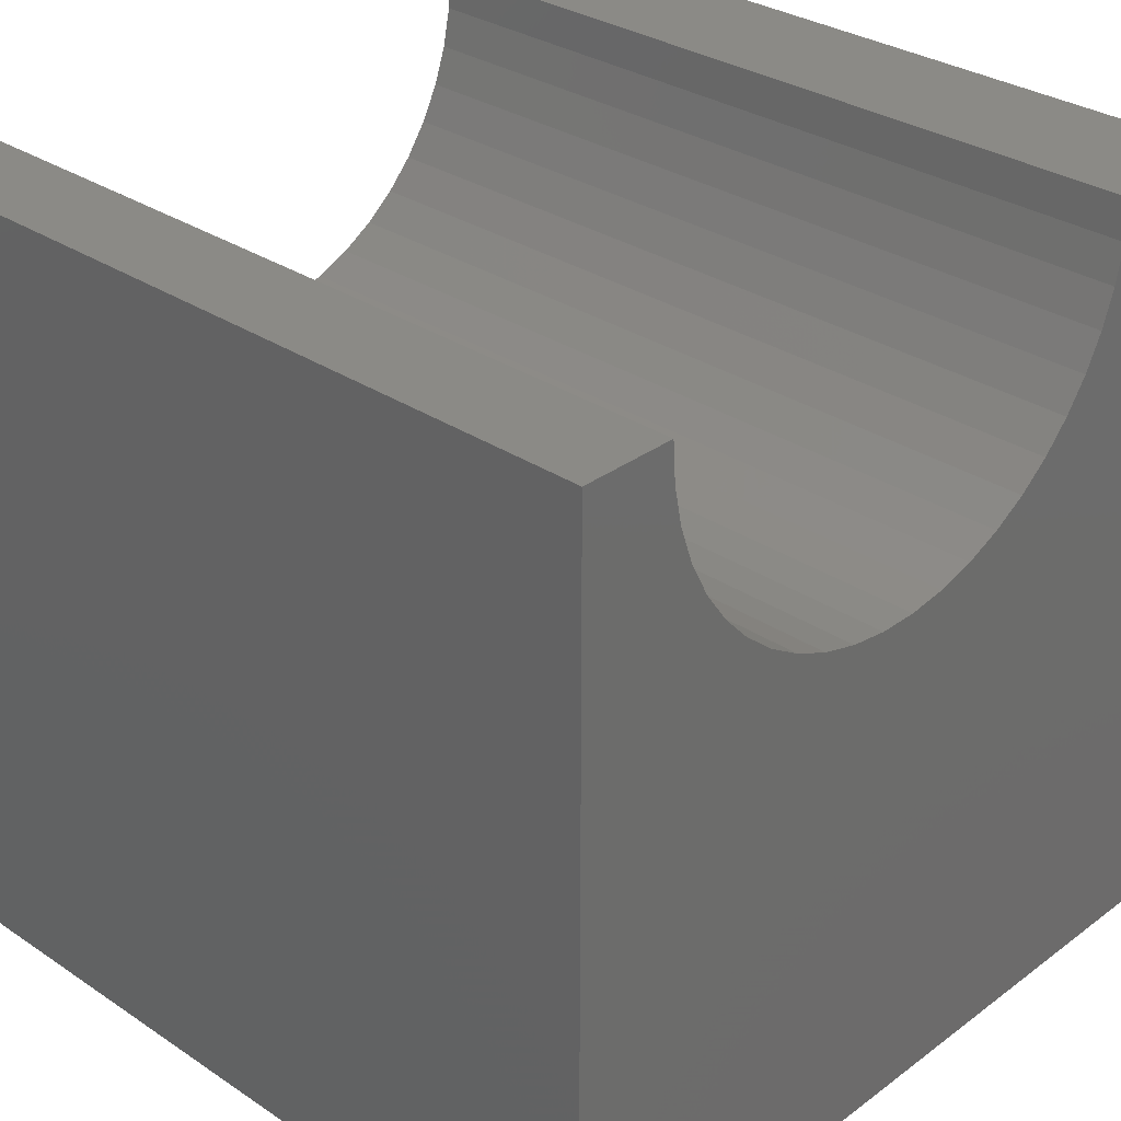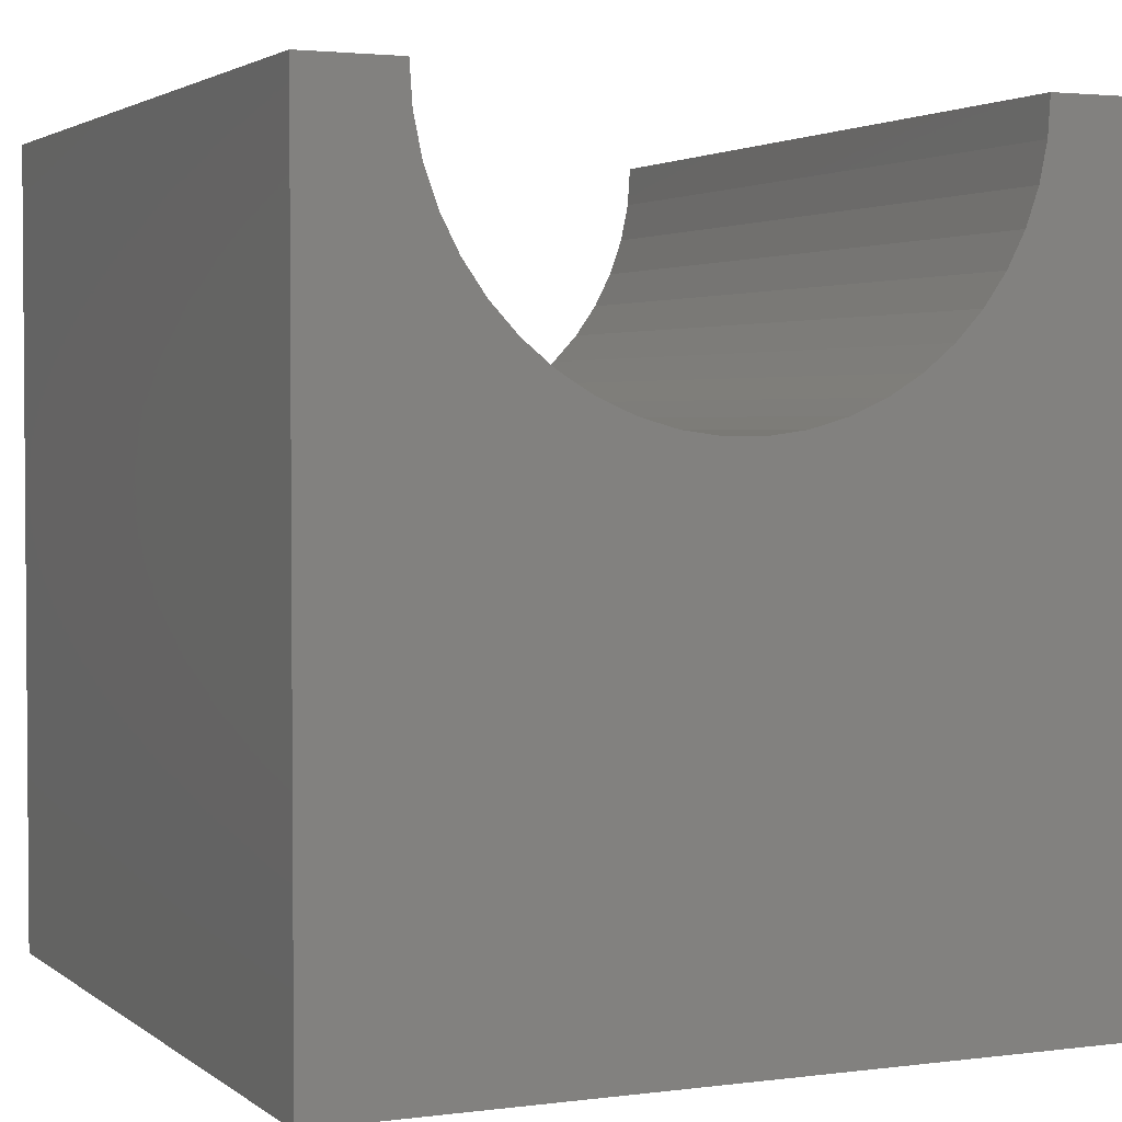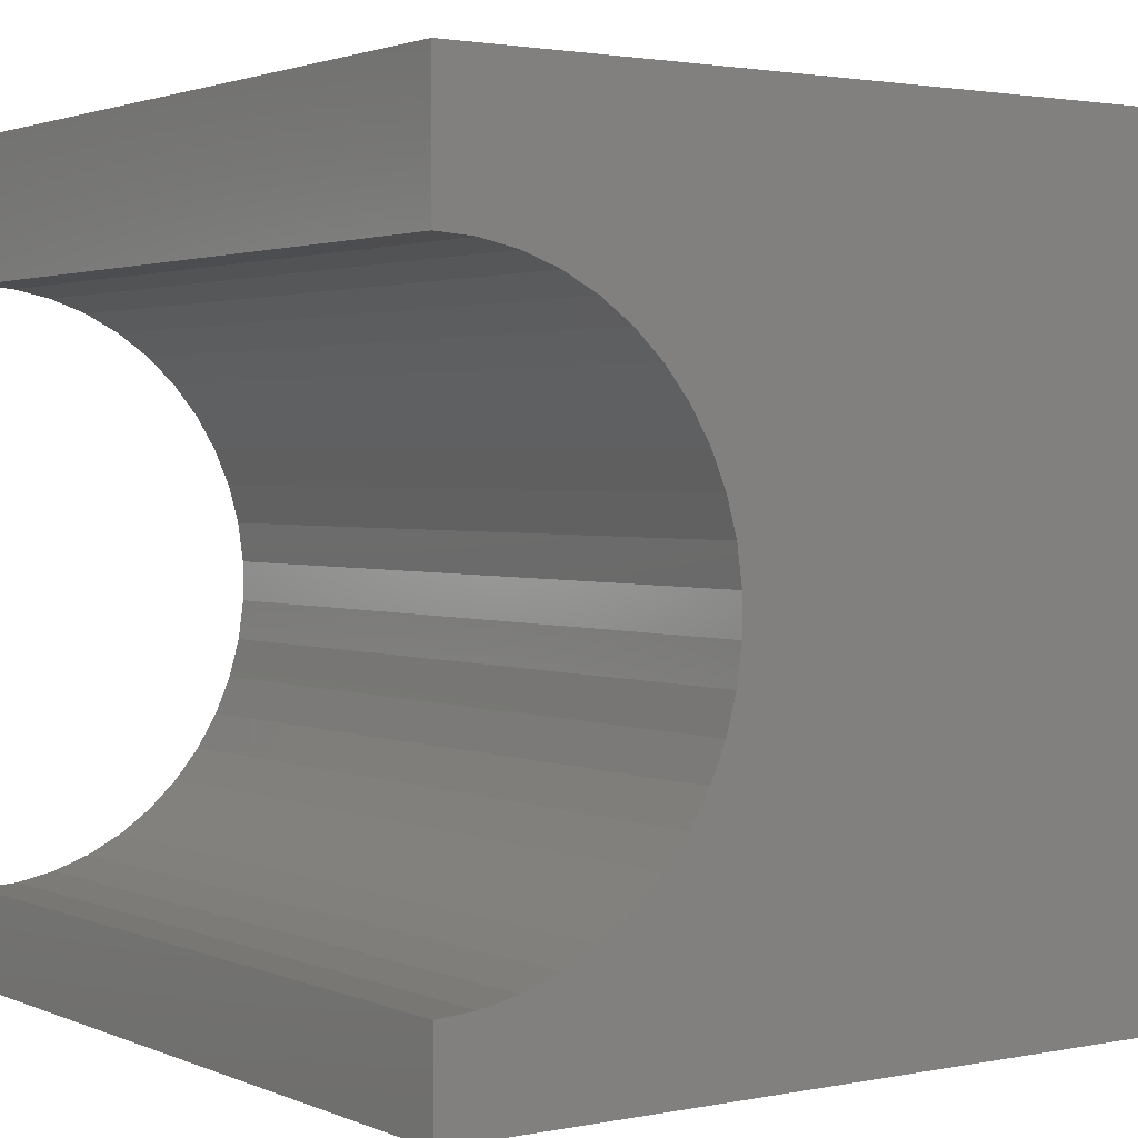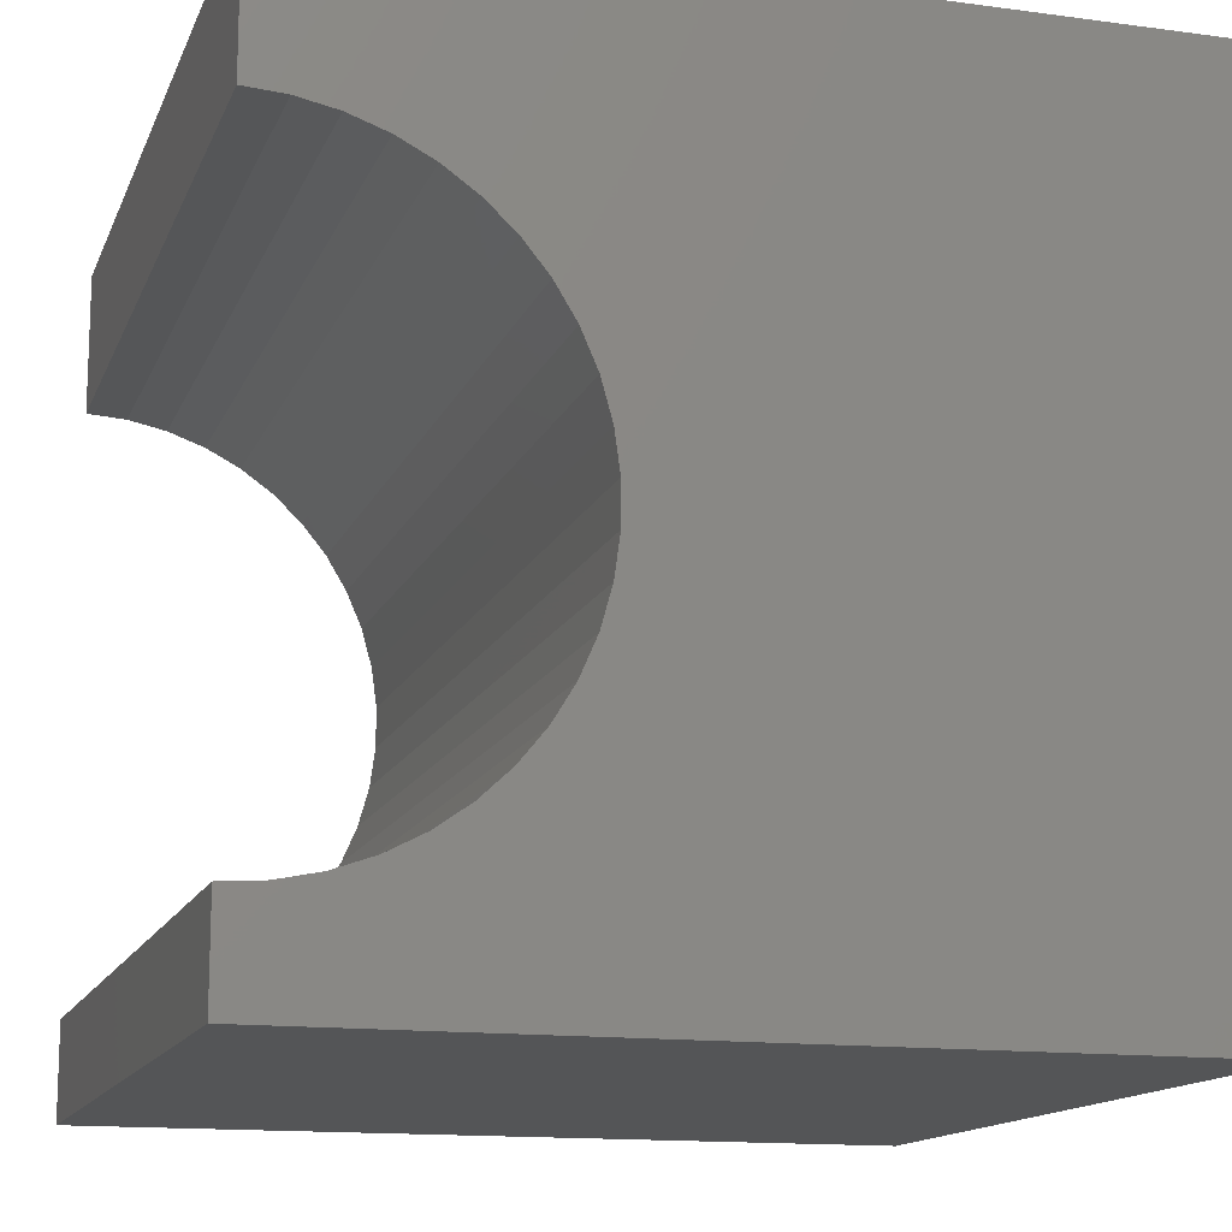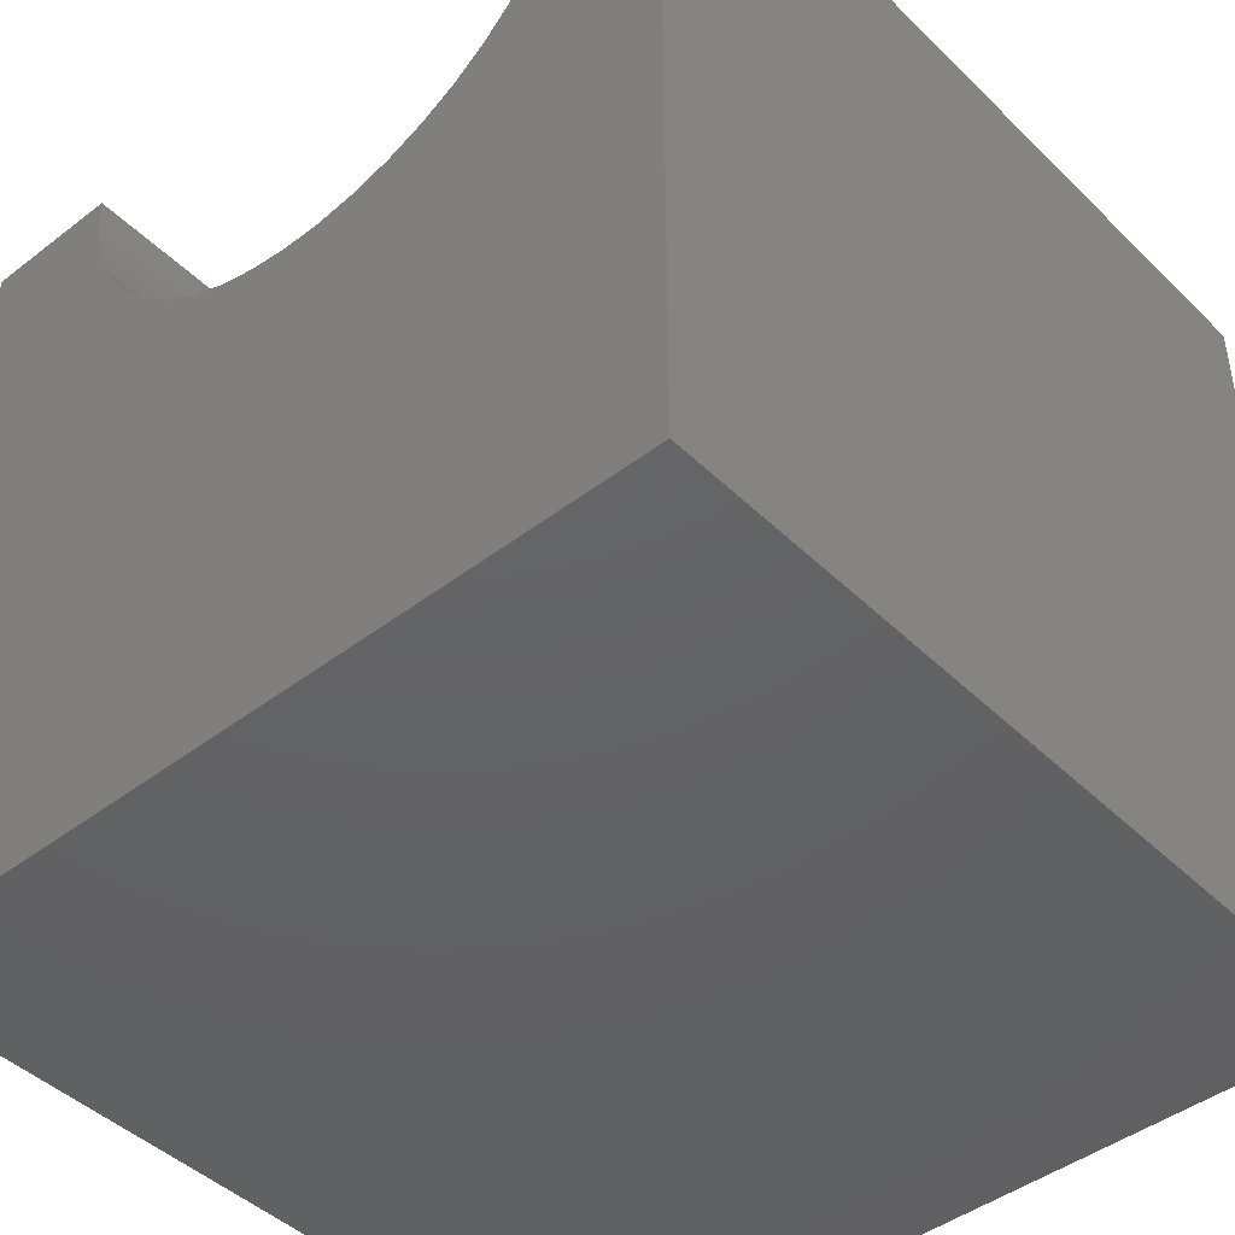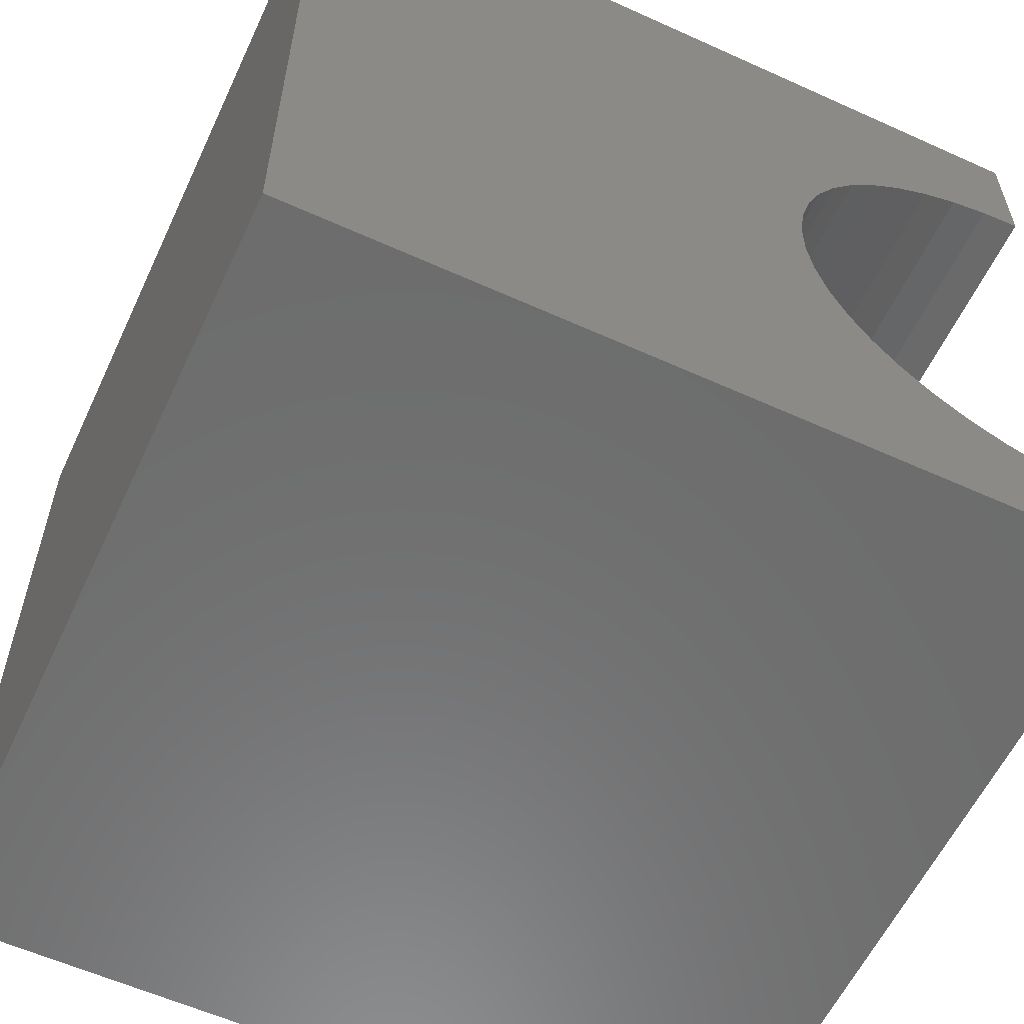
<metadata>
{"format":"stl","ext":"stl","renderer":"f3d","projection":"perspective","resolution":1024,"background":"white","views":[{"elev":31.1,"azim":43.5,"up":"+Z"},{"elev":2.7,"azim":65.6,"up":"+Z"},{"elev":2.1,"azim":55.0,"up":"+Y"},{"elev":-14.0,"azim":73.3,"up":"+Y"},{"elev":-44.6,"azim":-48.3,"up":"+Z"},{"elev":-58.8,"azim":-115.0,"up":"+Y"}]}
</metadata>
<code>
# stl→obj: 56 verts, 108 faces
v 10 8.287 10
v 10 10 10
v 0 8.287 10
v 0 10 10
v 0 8.254 9.516
v 0 1.696 8.153
v 0 1.976 7.757
v 0 0 0
v 0 2.307 7.402
v 0 1.178 10
v 0 1.212 9.516
v 0 0 10
v 0 1.31 9.041
v 0 1.473 8.584
v 0 2.683 7.096
v 0 3.098 6.844
v 0 3.542 6.651
v 0 4.01 6.52
v 0 4.49 6.454
v 0 10 0
v 0 4.975 6.454
v 0 5.456 6.52
v 0 7.49 7.757
v 0 7.159 7.402
v 0 6.782 7.096
v 0 7.769 8.153
v 0 7.993 8.584
v 0 8.155 9.041
v 0 5.923 6.651
v 0 6.368 6.844
v 10 1.178 10
v 10 0 10
v 10 1.212 9.516
v 10 7.769 8.153
v 10 7.49 7.757
v 10 10 0
v 10 8.254 9.516
v 10 8.155 9.041
v 10 7.993 8.584
v 10 7.159 7.402
v 10 6.782 7.096
v 10 6.368 6.844
v 10 4.49 6.454
v 10 0 0
v 10 4.975 6.454
v 10 4.01 6.52
v 10 3.542 6.651
v 10 3.098 6.844
v 10 2.683 7.096
v 10 2.307 7.402
v 10 1.976 7.757
v 10 5.923 6.651
v 10 5.456 6.52
v 10 1.696 8.153
v 10 1.473 8.584
v 10 1.31 9.041
f 1 2 3
f 3 2 4
f 5 3 4
f 6 7 8
f 8 7 9
f 10 11 12
f 12 11 13
f 12 13 8
f 8 13 14
f 8 14 6
f 9 15 8
f 8 15 16
f 8 16 17
f 17 18 8
f 8 18 19
f 8 19 20
f 20 19 21
f 20 21 22
f 23 20 24
f 24 20 25
f 23 26 20
f 20 26 27
f 20 27 4
f 4 27 28
f 4 28 5
f 22 29 20
f 20 29 30
f 20 30 25
f 10 12 31
f 31 12 32
f 33 31 32
f 34 35 36
f 1 37 2
f 2 37 38
f 2 38 36
f 36 38 39
f 36 39 34
f 35 40 36
f 36 40 41
f 36 41 42
f 43 44 45
f 45 44 36
f 43 46 44
f 44 46 47
f 44 47 48
f 48 49 44
f 44 49 50
f 44 50 51
f 42 52 36
f 36 52 53
f 36 53 45
f 51 54 44
f 44 54 55
f 44 55 32
f 32 55 56
f 32 56 33
f 20 36 8
f 8 36 44
f 2 36 4
f 4 36 20
f 44 32 8
f 8 32 12
f 10 31 33
f 10 33 11
f 11 33 56
f 11 56 13
f 13 56 55
f 13 55 14
f 14 55 54
f 14 54 6
f 6 54 51
f 6 51 7
f 7 51 50
f 7 50 9
f 9 50 49
f 9 49 15
f 15 49 48
f 15 48 16
f 16 48 47
f 16 47 17
f 17 47 46
f 17 46 18
f 18 46 43
f 18 43 19
f 19 43 45
f 19 45 21
f 21 45 53
f 21 53 22
f 22 53 52
f 22 52 29
f 29 52 42
f 29 42 30
f 30 42 41
f 30 41 25
f 25 41 40
f 25 40 24
f 24 40 35
f 24 35 23
f 23 35 34
f 23 34 26
f 26 34 39
f 26 39 27
f 27 39 38
f 27 38 28
f 28 38 37
f 28 37 5
f 5 37 1
f 5 1 3

</code>
